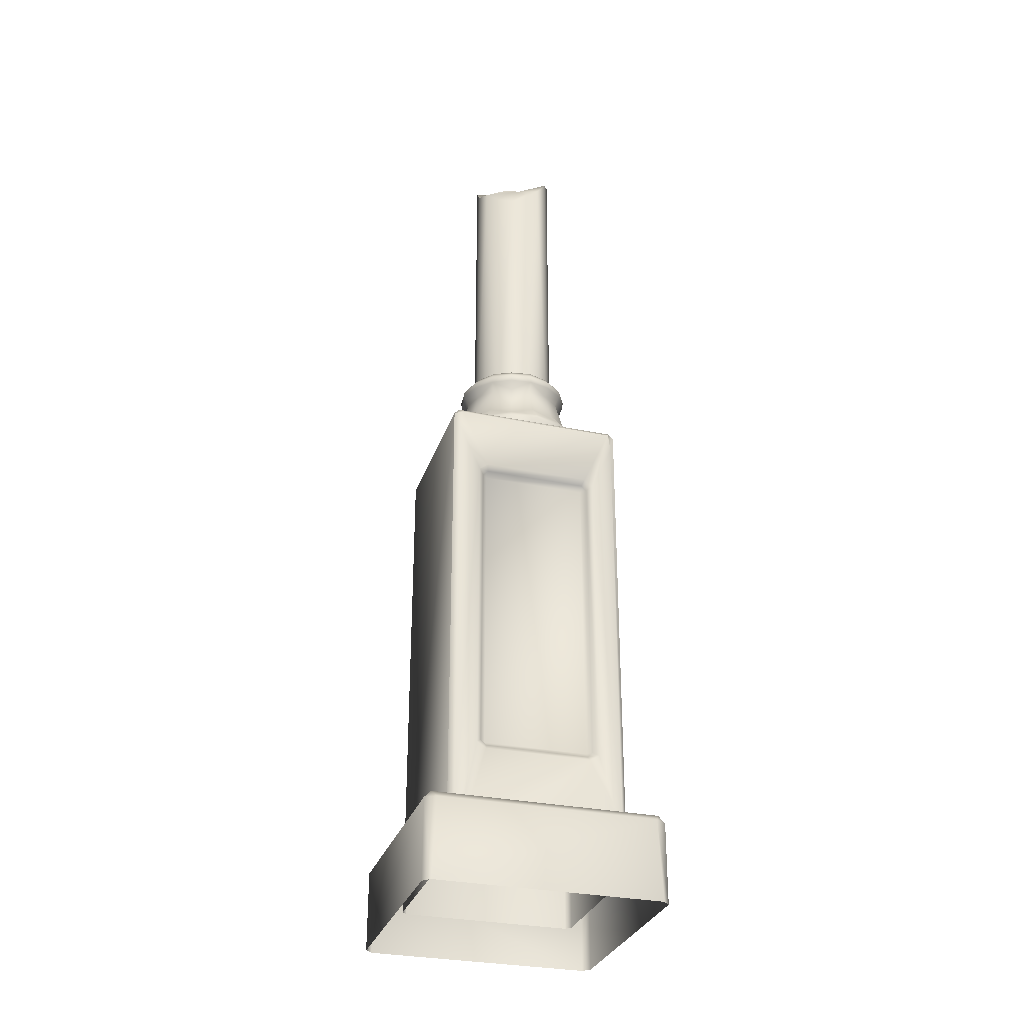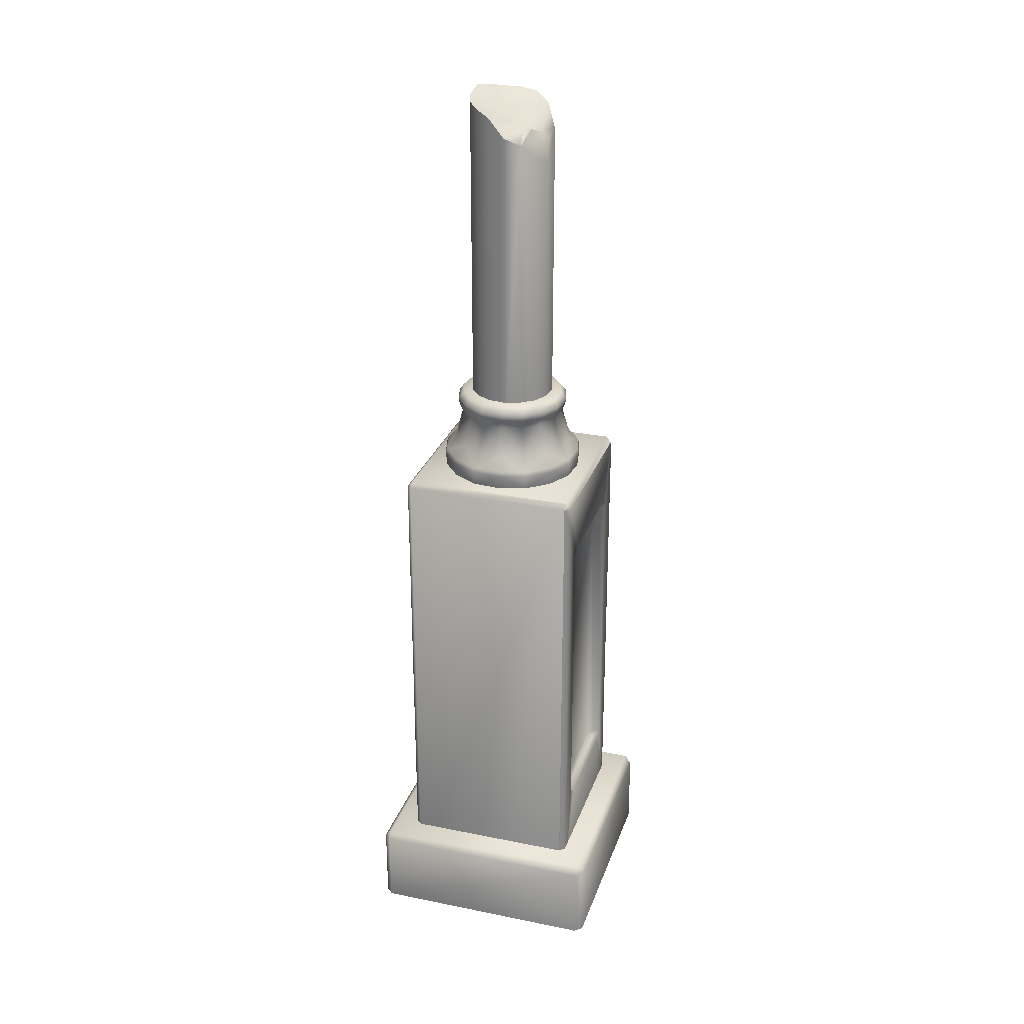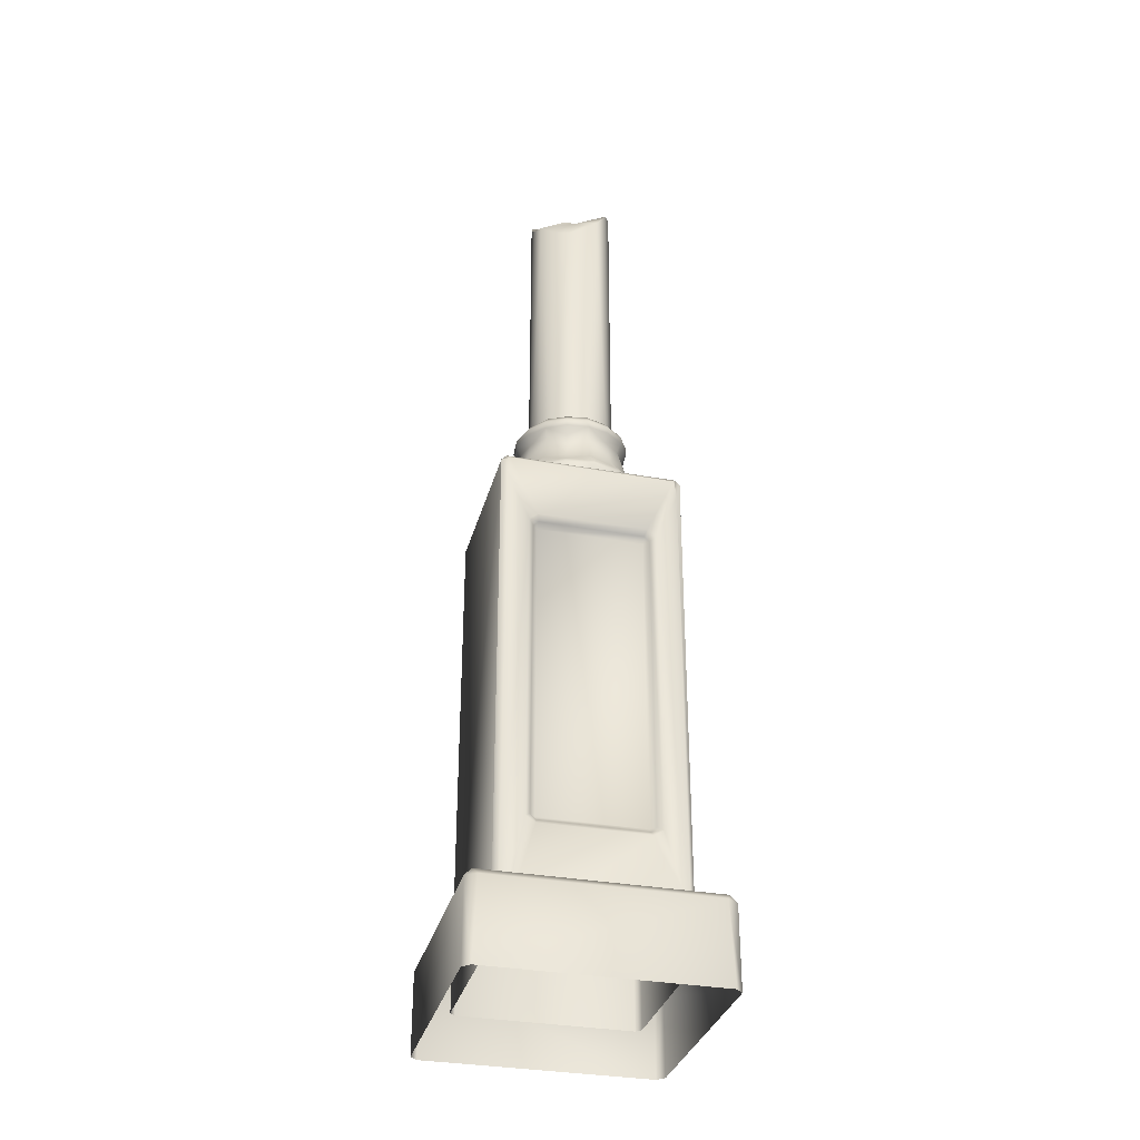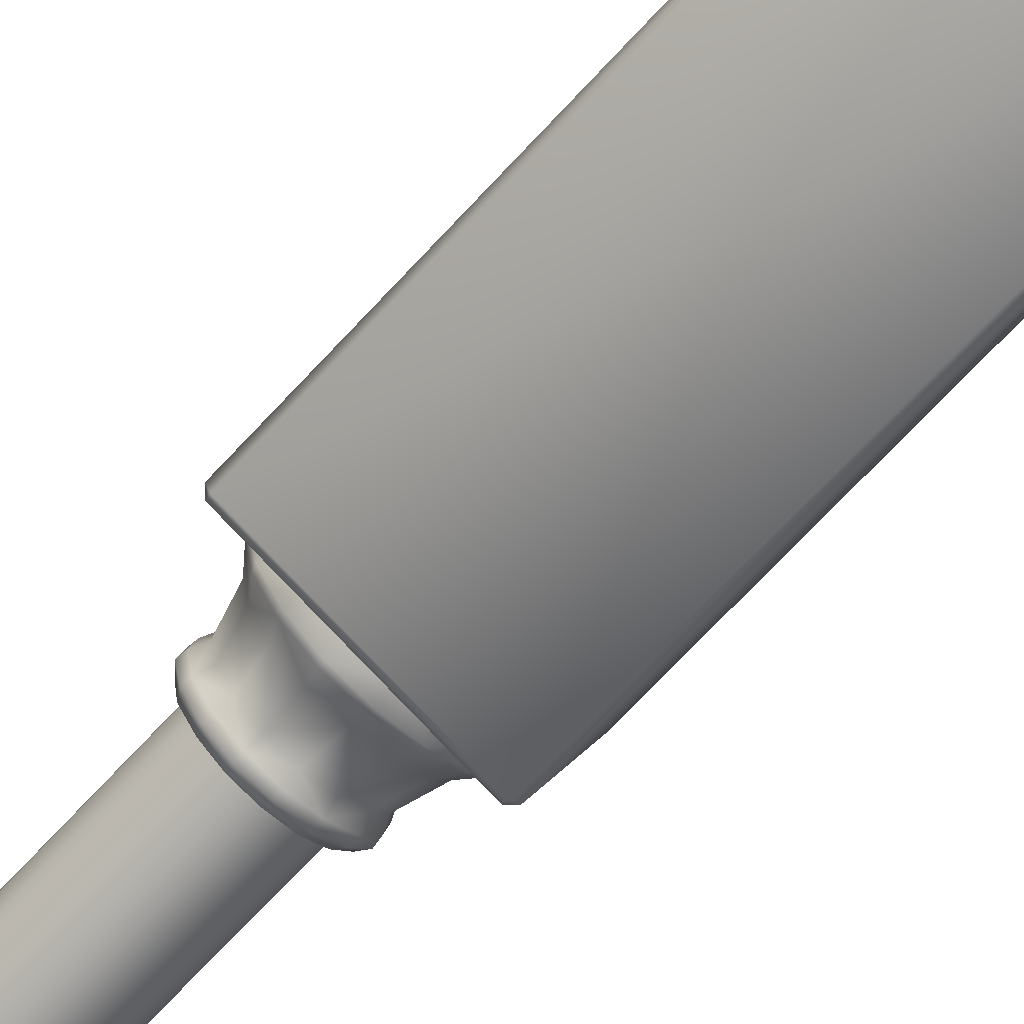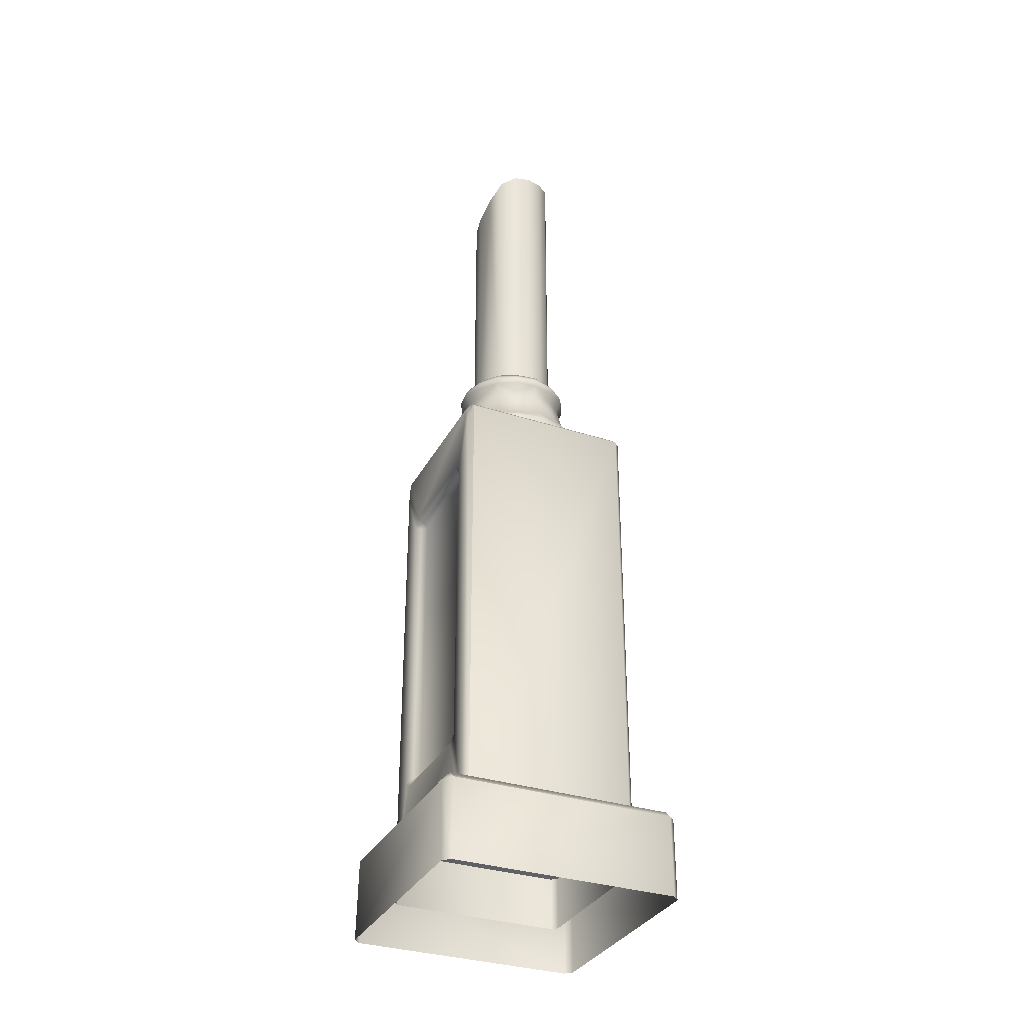
<metadata>
{"format":"obj","ext":"obj","renderer":"f3d","projection":"perspective","resolution":1024,"background":"white","views":[{"elev":-30.2,"azim":0.5,"up":"+Y"},{"elev":27.9,"azim":-55.5,"up":"+Y"},{"elev":-32.6,"azim":3.1,"up":"+Y"},{"elev":-70.7,"azim":-42.9,"up":"+Z"},{"elev":-33.0,"azim":83.2,"up":"+Y"}]}
</metadata>
<code>
v 11.1 15.66 28.97
v 11.36 24.3 29.34
v 11.36 15.66 29.34
v 11.1 24.49 28.97
v 11.02 24.99 28.53
v 11.02 15.66 28.53
v 11.1 15.66 28.09
v 11.1 25.14 28.09
v 11.35 25.23 27.72
v 11.35 15.66 27.72
v 11.72 15.66 27.47
v 11.72 25.31 27.47
v 12.16 25.46 27.39
v 12.16 15.66 27.39
v 12.6 15.66 27.47
v 12.6 25.39 27.47
v 12.97 25.31 27.72
v 12.97 15.66 27.72
v 13.22 15.66 28.09
v 13.22 25.27 28.09
v 13.31 25.22 28.53
v 13.31 15.66 28.53
v 13.22 15.66 28.97
v 13.22 25 28.97
v 12.97 24.42 29.34
v 12.97 15.66 29.34
v 12.6 15.66 29.59
v 12.6 23.94 29.59
v 12.16 23.76 29.67
v 12.16 15.66 29.67
v 11.73 15.66 29.59
v 11.73 23.9 29.59
v 12.89 25.15 28.11
v 13.08 25.26 28.15
v 12.39 24.43 29.34
v 12.54 24.23 29.45
v 12.03 24.58 28.98
v 12.01 24.58 29.23
v 12.03 24.82 28.47
v 11.78 24.72 28.69
v 12.39 25.04 28.12
v 12 24.91 28.15
v 12.54 25.06 27.92
v 14.17 12.74 30.25
v 14.31 12.59 30.21
v 14.13 12.59 30.12
v 14.26 12.88 30.37
v 11.51 12.74 31.08
v 11.5 12.88 31.23
v 11.28 12.71 31.3
v 11.37 12.59 31.13
v 11.47 12.59 30.95
v 14.48 12.71 30.3
v 11.51 4.396 31.08
v 11.37 4.537 31.13
v 11.47 4.537 30.95
v 11.52 4.254 31.23
v 14.17 4.396 30.25
v 14.24 4.254 30.38
v 14.48 4.415 30.3
v 14.31 4.537 30.21
v 14.13 4.537 30.12
v 11.28 4.415 31.3
v 12.16 16.73 26.97
v 12.16 16.93 27.14
v 11.62 16.92 27.21
v 12.71 16.92 27.21
v 12.76 16.73 27.1
v 13.26 16.73 27.43
v 12.75 16.55 27.12
v 13.25 16.55 27.44
v 13.16 16.3 27.53
v 12.16 16.55 27
v 13.15 16.93 27.54
v 11.58 16.55 27.12
v 11.57 16.73 27.1
v 12.16 16.3 27.11
v 12.7 16.3 27.22
v 13.32 15.51 27.37
v 12.79 15.51 27.02
v 13.52 15.16 27.17
v 12.89 15.16 26.76
v 13.55 15.05 27.14
v 12.91 15.05 26.72
v 13.52 14.64 27.18
v 12.89 14.64 26.77
v 12.16 14.64 26.61
v 12.16 15.05 26.57
v 11.41 15.05 26.72
v 11.43 15.16 26.76
v 11.08 16.55 27.44
v 11.06 16.73 27.43
v 11.16 16.3 27.53
v 10.75 16.55 27.94
v 10.73 16.73 27.94
v 10.86 16.3 27.99
v 10.75 16.3 28.53
v 11 15.51 27.37
v 11.62 16.3 27.22
v 11.54 15.51 27.02
v 10.81 15.16 27.17
v 12.16 15.16 26.61
v 12.16 15.51 26.89
v 10.52 15.51 28.53
v 10.86 16.3 29.07
v 10.65 15.51 27.9
v 10.78 15.05 27.14
v 10.4 15.16 27.8
v 10.24 15.16 28.53
v 10.65 15.51 29.16
v 11 15.51 29.69
v 10.81 15.16 29.89
v 10.4 15.16 29.26
v 10.78 15.05 29.92
v 10.36 15.05 29.28
v 10.81 14.64 29.88
v 10.4 14.64 29.26
v 10.25 14.64 28.53
v 10.2 15.05 28.53
v 10.36 15.05 27.78
v 10.81 14.64 27.18
v 11.43 14.64 26.77
v 10.4 14.64 27.8
v 11.43 15.16 30.3
v 11.41 15.05 30.34
v 11.43 14.64 30.29
v 12.16 14.64 30.44
v 12.16 15.05 30.49
v 12.91 15.05 30.34
v 12.89 14.64 30.29
v 13.52 14.64 29.88
v 11.54 15.51 30.04
v 12.16 15.16 30.45
v 12.89 15.16 30.3
v 13.55 15.05 29.92
v 13.97 15.05 29.28
v 13.93 14.64 29.26
v 14.08 14.64 28.53
v 14.12 15.05 28.53
v 13.97 15.05 27.78
v 13.93 15.16 27.8
v 13.68 15.51 27.9
v 13.93 14.64 27.8
v 12.16 15.51 30.17
v 12.79 15.51 30.04
v 13.52 15.16 29.89
v 13.93 15.16 29.26
v 14.08 15.16 28.53
v 13.81 15.51 28.53
v 13.47 16.3 27.99
v 13.58 16.3 28.53
v 13.58 16.55 27.94
v 13.7 16.55 28.53
v 13.72 16.73 28.53
v 13.58 16.55 29.11
v 13.6 16.73 29.12
v 13.6 16.73 27.94
v 12.7 16.3 29.83
v 13.32 15.51 29.69
v 13.68 15.51 29.16
v 13.47 16.3 29.07
v 13.16 16.3 29.53
v 13.48 16.92 27.98
v 13.55 16.93 28.53
v 13.48 16.92 29.07
v 13.26 16.73 29.63
v 13.25 16.55 29.61
v 12.75 16.55 29.94
v 12.16 16.3 29.95
v 12.76 16.73 29.96
v 13.15 16.93 29.51
v 12.71 16.92 29.84
v 12.16 16.73 30.09
v 12.16 16.55 30.06
v 11.58 16.55 29.94
v 11.62 16.3 29.83
v 11.16 16.3 29.53
v 11.08 16.55 29.61
v 10.75 16.55 29.11
v 11.06 16.73 29.63
v 10.73 16.73 29.12
v 10.85 16.92 29.07
v 10.61 16.73 28.53
v 10.77 16.93 28.53
v 10.85 16.92 27.98
v 10.63 16.55 28.53
v 11.57 16.73 29.96
v 11.62 16.92 29.84
v 11.18 16.93 29.51
v 12.16 16.93 29.92
v 11.18 16.93 27.54
v 12.97 16.96 29.34
v 13.22 16.96 28.97
v 13.31 16.96 28.53
v 13.22 16.96 28.09
v 12.97 16.96 27.72
v 12.6 16.96 27.47
v 12.16 16.96 27.38
v 11.73 16.96 27.47
v 11.35 16.96 27.72
v 11.11 16.96 28.09
v 11.02 16.96 28.53
v 11.11 16.96 28.97
v 11.35 16.96 29.34
v 11.73 16.96 29.58
v 12.16 16.96 29.68
v 12.6 16.96 29.58
v 13.61 14.51 25.53
v 13.79 14.51 25.63
v 13.65 14.66 25.67
v 9.285 14.51 26.88
v 9.327 14.66 27.02
v 9.192 14.51 27.06
v 13.61 1.237 25.53
v 13.79 1.237 25.63
v 15.04 1.237 30.13
v 15.04 2.282 30.13
v 15.14 1.237 29.95
v 15.04 14 30.13
v 15.14 14.51 29.95
v 15 14.66 29.99
v 14.97 14.51 30.15
v 9.192 1.237 27.06
v 9.285 1.237 26.88
v 10.68 14.66 31.34
v 10.79 14.51 31.46
v 10.54 14.51 31.39
v 10.72 1.237 31.48
v 10.54 1.237 31.39
v 10.72 2.282 31.48
v 10.72 14 31.48
v 14.09 2.483 24.55
v 14.32 2.483 24.67
v 14.14 2.672 24.73
v 8.33 2.483 26.35
v 8.386 2.672 26.53
v 8.206 2.483 26.58
v 14.09 0.3372 24.55
v 14.32 0.3372 24.67
v 16.12 2.483 30.43
v 16.12 0.3372 30.43
v 15.9 2.483 30.7
v 16 0.3372 30.67
v 15.94 2.672 30.49
v 8.206 0.3372 26.58
v 8.33 0.3372 26.35
v 10.34 2.483 32.43
v 10.18 2.672 32.28
v 10 2.483 32.34
v 10.24 0.3372 32.46
v 10 0.3372 32.34
g columD
f 3 2 1
f 4 1 2
f 5 1 4
f 1 5 6
f 6 5 7
f 8 7 5
f 9 7 8
f 7 9 10
f 10 9 11
f 12 11 9
f 13 11 12
f 11 13 14
f 14 13 15
f 16 15 13
f 17 15 16
f 15 17 18
f 18 17 19
f 20 19 17
f 21 19 20
f 19 21 22
f 22 21 23
f 24 23 21
f 25 23 24
f 23 25 26
f 26 25 27
f 28 27 25
f 29 27 28
f 27 29 30
f 30 29 31
f 32 31 29
f 2 31 32
f 31 2 3
f 33 17 16
f 17 21 20
f 21 17 34
f 33 34 17
f 34 33 21
f 24 21 33
f 29 35 32
f 35 29 36
f 25 36 29
f 36 25 35
f 24 35 25
f 37 35 24
f 35 37 38
f 2 38 37
f 38 2 35
f 32 35 2
f 25 29 28
f 2 37 4
f 5 39 8
f 39 5 40
f 37 40 5
f 40 37 39
f 24 39 37
f 37 5 4
f 39 9 8
f 9 41 12
f 41 9 42
f 39 42 9
f 42 39 41
f 24 41 39
f 13 33 16
f 33 13 43
f 41 43 13
f 43 41 33
f 24 33 41
f 41 13 12
f 46 45 44
f 47 44 45
f 44 47 48
f 49 48 47
f 50 48 49
f 51 48 50
f 48 51 52
f 53 47 45
f 52 44 48
f 44 52 46
f 56 55 54
f 57 54 55
f 54 57 58
f 59 58 57
f 60 58 59
f 61 58 60
f 58 61 62
f 63 57 55
f 62 54 58
f 54 62 56
f 66 65 64
f 67 64 65
f 64 67 68
f 69 68 67
f 68 69 70
f 71 70 69
f 70 71 72
f 64 70 73
f 70 64 68
f 69 67 74
f 76 64 75
f 73 75 64
f 75 73 77
f 70 77 73
f 77 70 78
f 72 78 70
f 79 78 72
f 78 79 80
f 81 80 79
f 80 81 82
f 83 82 81
f 82 83 84
f 85 84 83
f 86 84 85
f 87 84 86
f 84 87 88
f 89 88 87
f 88 89 90
f 92 75 91
f 75 92 76
f 93 91 75
f 94 91 93
f 91 94 92
f 95 92 94
f 97 94 96
f 93 96 94
f 96 93 98
f 98 93 99
f 75 99 93
f 99 75 77
f 101 100 90
f 102 90 100
f 90 102 88
f 102 100 103
f 105 97 104
f 96 104 97
f 104 96 106
f 98 106 96
f 106 98 101
f 101 98 100
f 99 100 98
f 100 99 103
f 77 103 99
f 78 103 77
f 80 103 78
f 103 80 102
f 82 102 80
f 102 82 88
f 84 88 82
f 107 90 89
f 90 107 101
f 108 101 107
f 101 108 106
f 109 106 108
f 106 109 104
f 110 104 109
f 104 110 105
f 105 110 111
f 111 110 112
f 113 112 110
f 112 113 114
f 115 114 113
f 114 115 116
f 116 115 117
f 117 115 118
f 119 118 115
f 118 119 120
f 115 113 119
f 109 113 110
f 113 109 119
f 108 119 109
f 108 120 119
f 107 120 108
f 120 107 121
f 89 121 107
f 121 89 122
f 87 122 89
f 123 120 121
f 120 123 118
f 114 124 112
f 124 114 125
f 116 125 114
f 126 125 116
f 127 125 126
f 125 127 128
f 128 127 129
f 130 129 127
f 129 130 131
f 125 128 124
f 111 112 132
f 124 132 112
f 132 124 133
f 128 133 124
f 133 128 134
f 129 134 128
f 134 129 135
f 131 135 129
f 135 131 136
f 137 136 131
f 138 136 137
f 136 138 139
f 140 139 138
f 139 140 141
f 83 141 140
f 81 141 83
f 141 81 142
f 79 142 81
f 143 140 138
f 85 140 143
f 140 85 83
f 133 144 132
f 144 133 145
f 134 145 133
f 145 134 146
f 135 146 134
f 146 135 147
f 136 147 135
f 139 147 136
f 147 139 148
f 141 148 139
f 142 148 141
f 148 142 149
f 150 149 142
f 149 150 151
f 152 151 150
f 151 152 153
f 154 153 152
f 153 154 155
f 156 155 154
f 157 154 152
f 145 158 144
f 158 145 159
f 146 159 145
f 159 146 160
f 147 160 146
f 148 160 147
f 149 160 148
f 160 149 161
f 151 161 149
f 161 151 155
f 153 155 151
f 159 162 158
f 162 159 161
f 160 161 159
f 161 155 162
f 142 79 150
f 72 150 79
f 150 72 152
f 71 152 72
f 69 152 71
f 152 69 157
f 163 157 69
f 157 163 154
f 164 154 163
f 165 154 164
f 154 165 156
f 166 156 165
f 156 166 155
f 167 155 166
f 155 167 162
f 168 162 167
f 162 168 158
f 169 158 168
f 166 168 167
f 168 166 170
f 163 69 74
f 165 171 166
f 172 166 171
f 166 172 170
f 173 170 172
f 170 173 168
f 174 168 173
f 168 174 169
f 175 169 174
f 169 175 176
f 176 175 177
f 178 177 175
f 177 178 179
f 180 179 178
f 179 180 181
f 182 181 180
f 181 182 183
f 184 183 182
f 183 184 185
f 179 183 186
f 183 179 181
f 175 180 178
f 180 175 187
f 173 175 174
f 175 173 187
f 188 187 173
f 187 188 180
f 189 180 188
f 180 189 182
f 172 190 173
f 188 173 190
f 158 169 144
f 176 144 169
f 144 176 132
f 132 176 111
f 177 111 176
f 111 177 105
f 179 105 177
f 105 179 97
f 186 97 179
f 97 186 94
f 183 94 186
f 94 183 95
f 185 95 183
f 95 185 92
f 191 92 185
f 66 92 191
f 92 66 76
f 64 76 66
f 165 192 171
f 192 165 193
f 164 193 165
f 193 164 194
f 163 194 164
f 194 163 195
f 74 195 163
f 195 74 196
f 67 196 74
f 196 67 197
f 65 197 67
f 197 65 198
f 66 198 65
f 198 66 199
f 191 199 66
f 199 191 200
f 185 200 191
f 200 185 201
f 184 201 185
f 201 184 202
f 182 202 184
f 202 182 203
f 189 203 182
f 203 189 204
f 188 204 189
f 204 188 205
f 190 205 188
f 205 190 206
f 172 206 190
f 206 172 207
f 171 207 172
f 207 171 192
f 210 209 208
f 213 212 211
f 55 50 63
f 50 55 51
f 56 51 55
f 51 56 52
f 61 46 62
f 46 61 45
f 60 45 61
f 45 60 53
f 209 214 208
f 214 209 215
f 218 217 216
f 217 218 219
f 220 219 218
f 221 219 220
f 219 221 222
f 220 210 221
f 210 220 209
f 211 223 213
f 223 211 224
f 212 208 211
f 208 212 210
f 226 221 225
f 221 226 222
f 225 213 227
f 213 225 212
f 230 229 228
f 229 230 227
f 231 227 230
f 226 227 231
f 227 226 225
f 56 46 52
f 46 56 62
f 218 209 220
f 209 218 215
f 214 211 208
f 211 214 224
f 212 221 210
f 221 212 225
f 223 227 213
f 227 223 229
f 50 230 63
f 230 50 231
f 49 231 50
f 231 49 226
f 226 49 222
f 47 222 49
f 53 222 47
f 222 53 219
f 219 53 217
f 60 217 53
f 59 217 60
f 217 59 216
f 216 59 228
f 57 228 59
f 63 228 57
f 228 63 230
f 234 233 232
f 237 236 235
f 233 238 232
f 238 233 239
f 242 241 240
f 241 242 243
f 240 234 244
f 234 240 233
f 235 245 237
f 245 235 246
f 236 232 235
f 232 236 234
f 244 242 240
f 242 244 247
f 248 247 244
f 247 248 249
f 248 237 249
f 237 248 236
f 249 250 247
f 250 249 251
f 241 233 240
f 233 241 239
f 238 235 232
f 235 238 246
f 236 244 234
f 244 236 248
f 245 249 237
f 249 245 251
f 242 250 243
f 250 242 247

</code>
